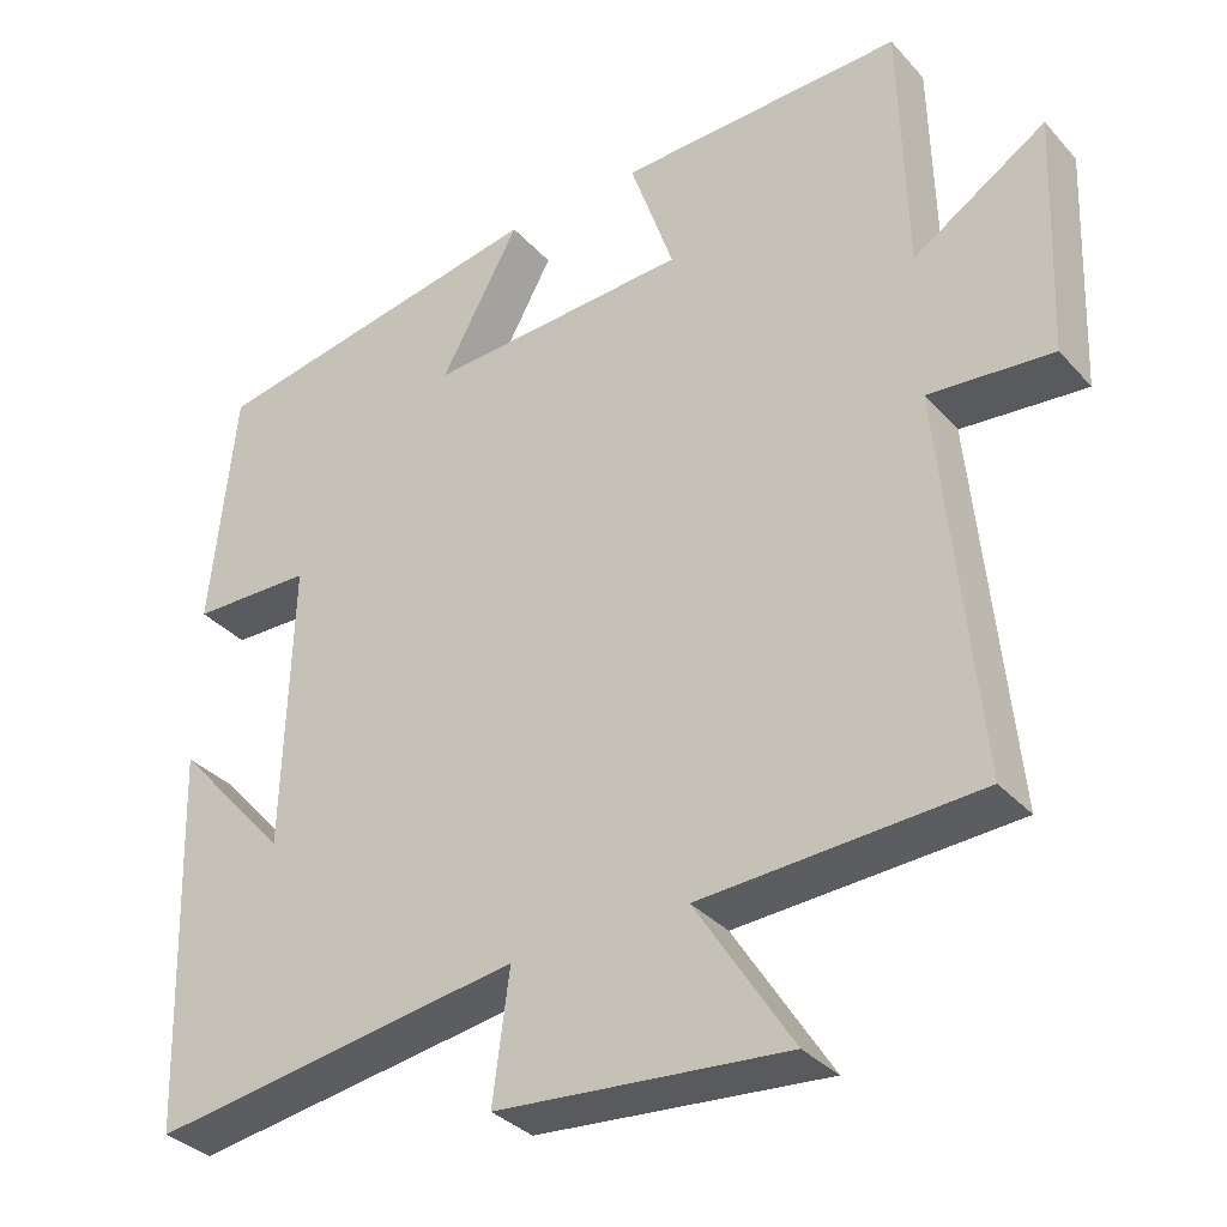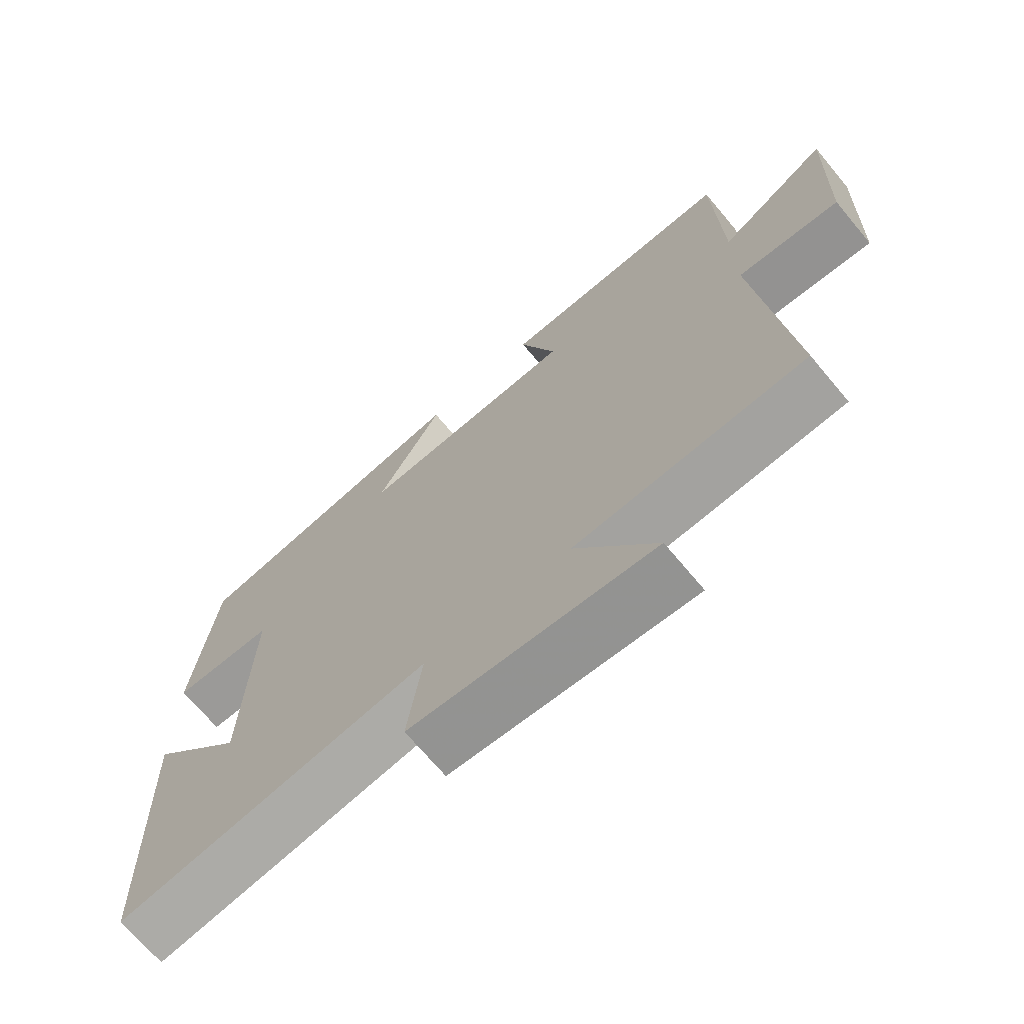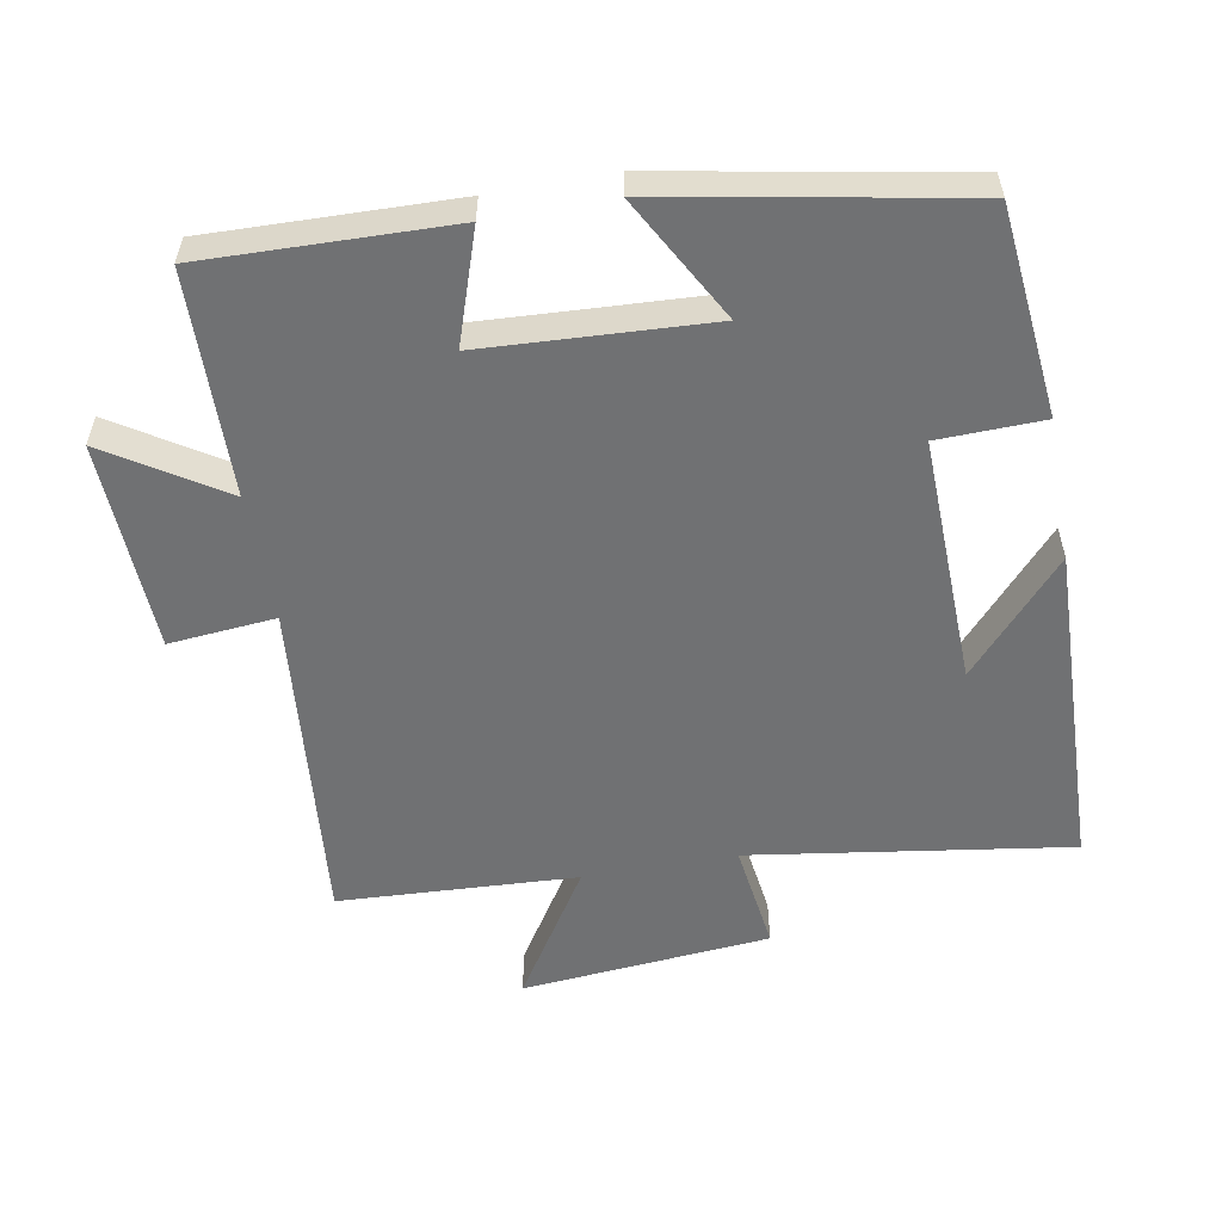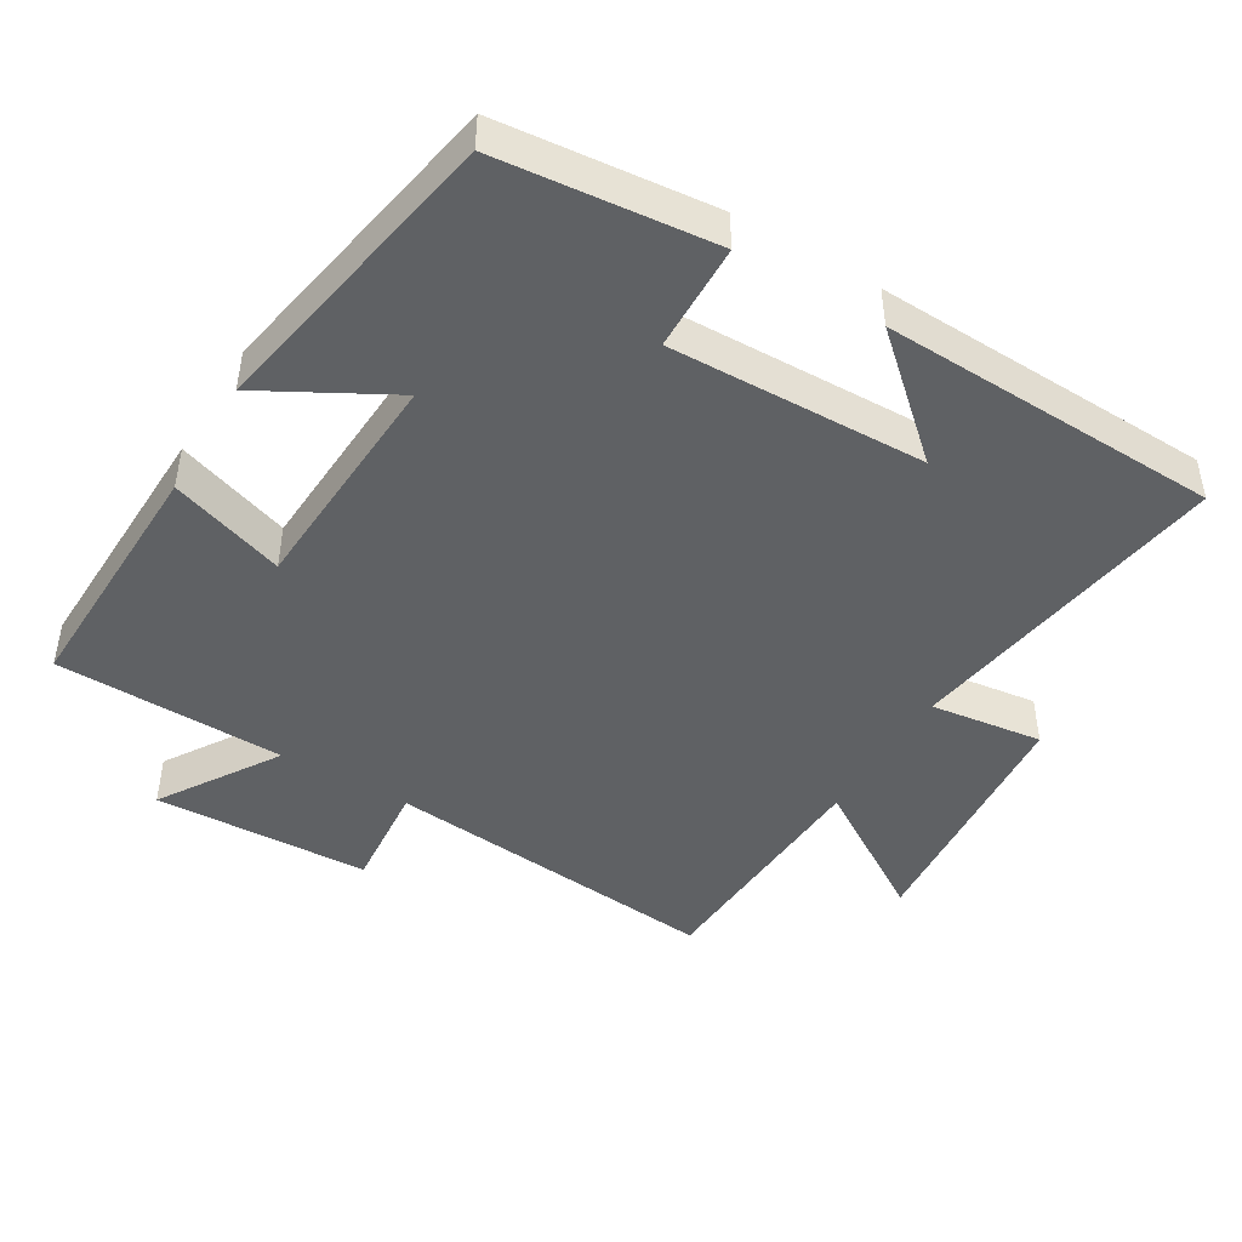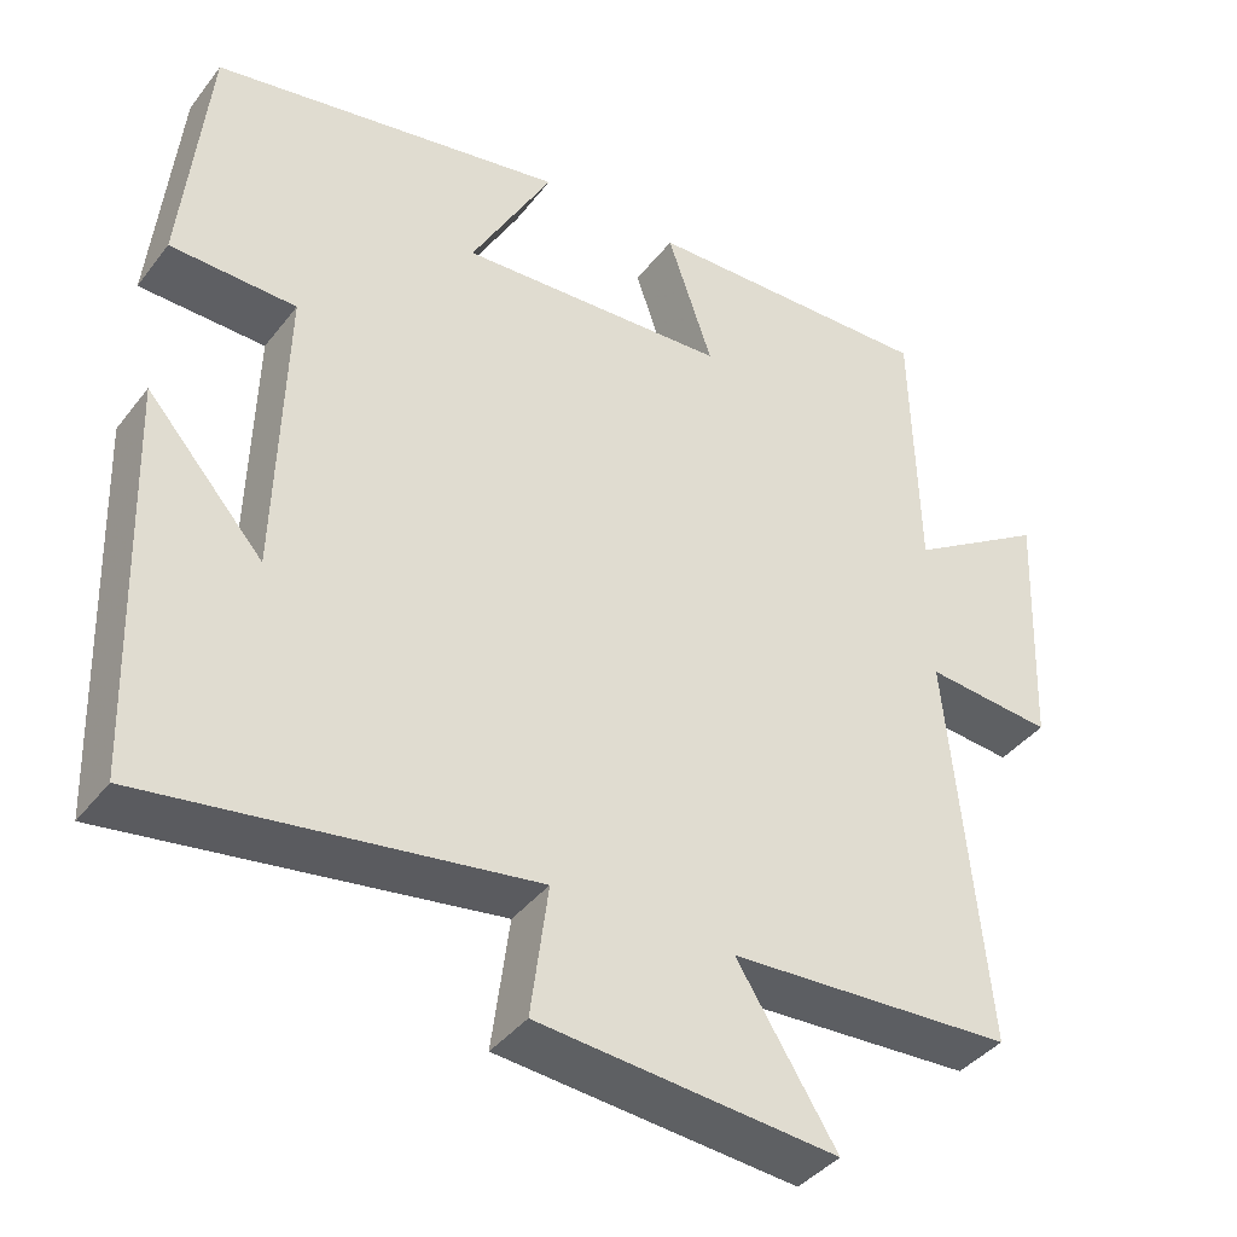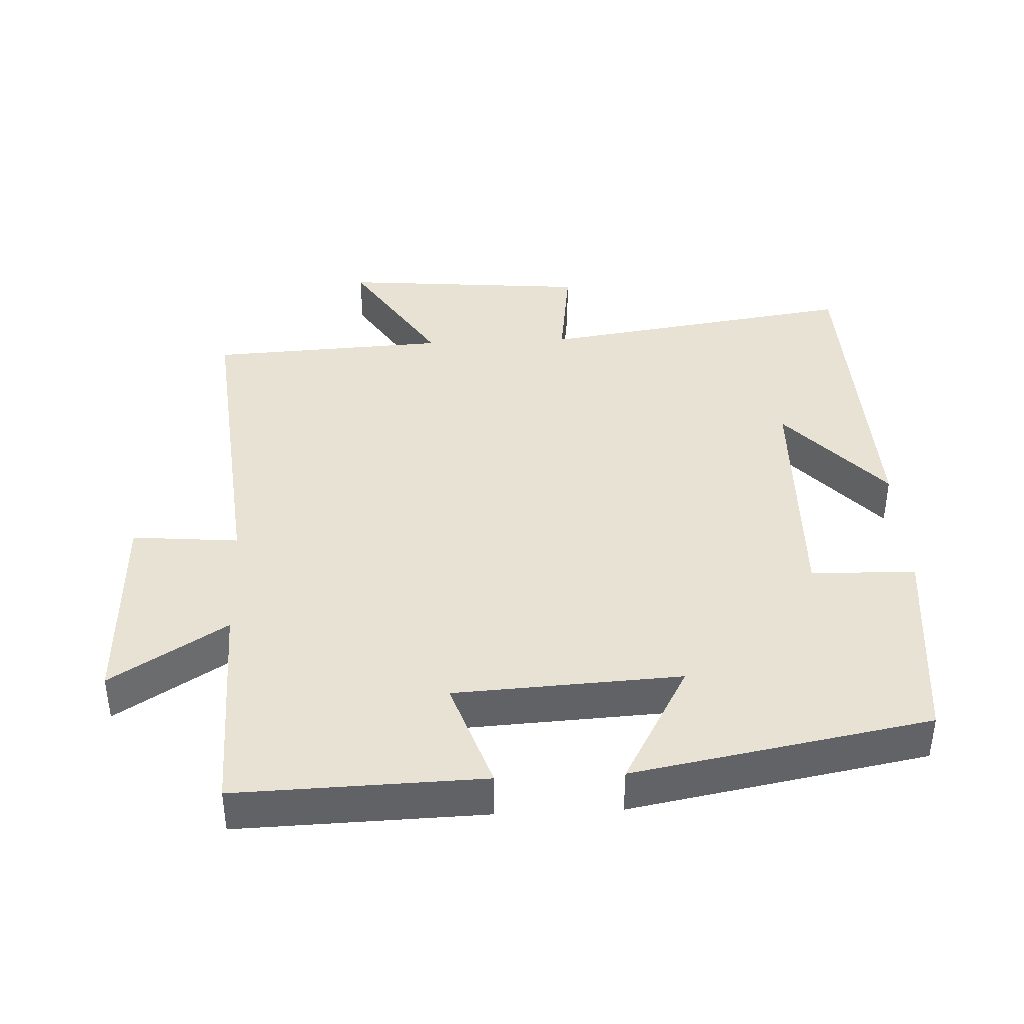
<metadata>
{"format":"obj","ext":"obj","renderer":"f3d","projection":"perspective","resolution":1024,"background":"white","views":[{"elev":-34.1,"azim":-144.8,"up":"+Z"},{"elev":-70.4,"azim":-140.0,"up":"+Z"},{"elev":-55.2,"azim":10.3,"up":"+Y"},{"elev":-45.4,"azim":59.1,"up":"+Y"},{"elev":-39.9,"azim":146.2,"up":"+Z"},{"elev":39.7,"azim":-2.7,"up":"+Y"}]}
</metadata>
<code>
v 0.469 0.07 0.421
v 0.5 0.07 0.117
v 0.348 0.07 0.113
v 0.358 0.07 -0.249
v 0.5 0.07 -0.089
v 0.484 0.07 -0.569
v 0.02 0.07 -0.5
v 0.041 0.07 -0.659
v -0.321 0.07 -0.691
v -0.2 0.07 -0.5
v -0.546 0.07 -0.482
v -0.5 0.07 -0.001
v -0.655 0.07 -0.015
v -0.667 0.07 0.291
v -0.5 0.07 0.185
v -0.492 0.07 0.51
v -0.135 0.07 0.5
v -0.19 0.07 0.338
v 0.138 0.07 0.32
v 0.039 0.07 0.5
v 0.469 0 0.421
v 0.5 0 0.117
v 0.348 0 0.113
v 0.358 0 -0.249
v 0.5 0 -0.089
v 0.484 0 -0.569
v 0.02 0 -0.5
v 0.041 0 -0.659
v -0.321 0 -0.691
v -0.2 0 -0.5
v -0.546 0 -0.482
v -0.5 0 -0.001
v -0.655 0 -0.015
v -0.667 0 0.291
v -0.5 0 0.185
v -0.492 0 0.51
v -0.135 0 0.5
v -0.19 0 0.338
v 0.138 0 0.32
v 0.039 0 0.5
f 1 2 3
f 20 1 3
f 19 20 3
f 18 19 3 4
f 15 16 17 18
f 15 18 4
f 12 13 14 15
f 12 15 4
f 10 11 12 4
f 7 8 9 10
f 7 10 4
f 6 7 4
f 4 5 6
f 23 22 21
f 23 21 40
f 23 40 39
f 24 23 39 38
f 38 37 36 35
f 24 38 35
f 35 34 33 32
f 24 35 32
f 24 32 31 30
f 30 29 28 27
f 24 30 27
f 24 27 26
f 26 25 24
f 1 21 22 2
f 2 22 23 3
f 3 23 24 4
f 4 24 25 5
f 5 25 26 6
f 6 26 27 7
f 7 27 28 8
f 8 28 29 9
f 9 29 30 10
f 10 30 31 11
f 11 31 32 12
f 12 32 33 13
f 13 33 34 14
f 14 34 35 15
f 15 35 36 16
f 16 36 37 17
f 17 37 38 18
f 18 38 39 19
f 19 39 40 20
f 20 40 21 1

</code>
